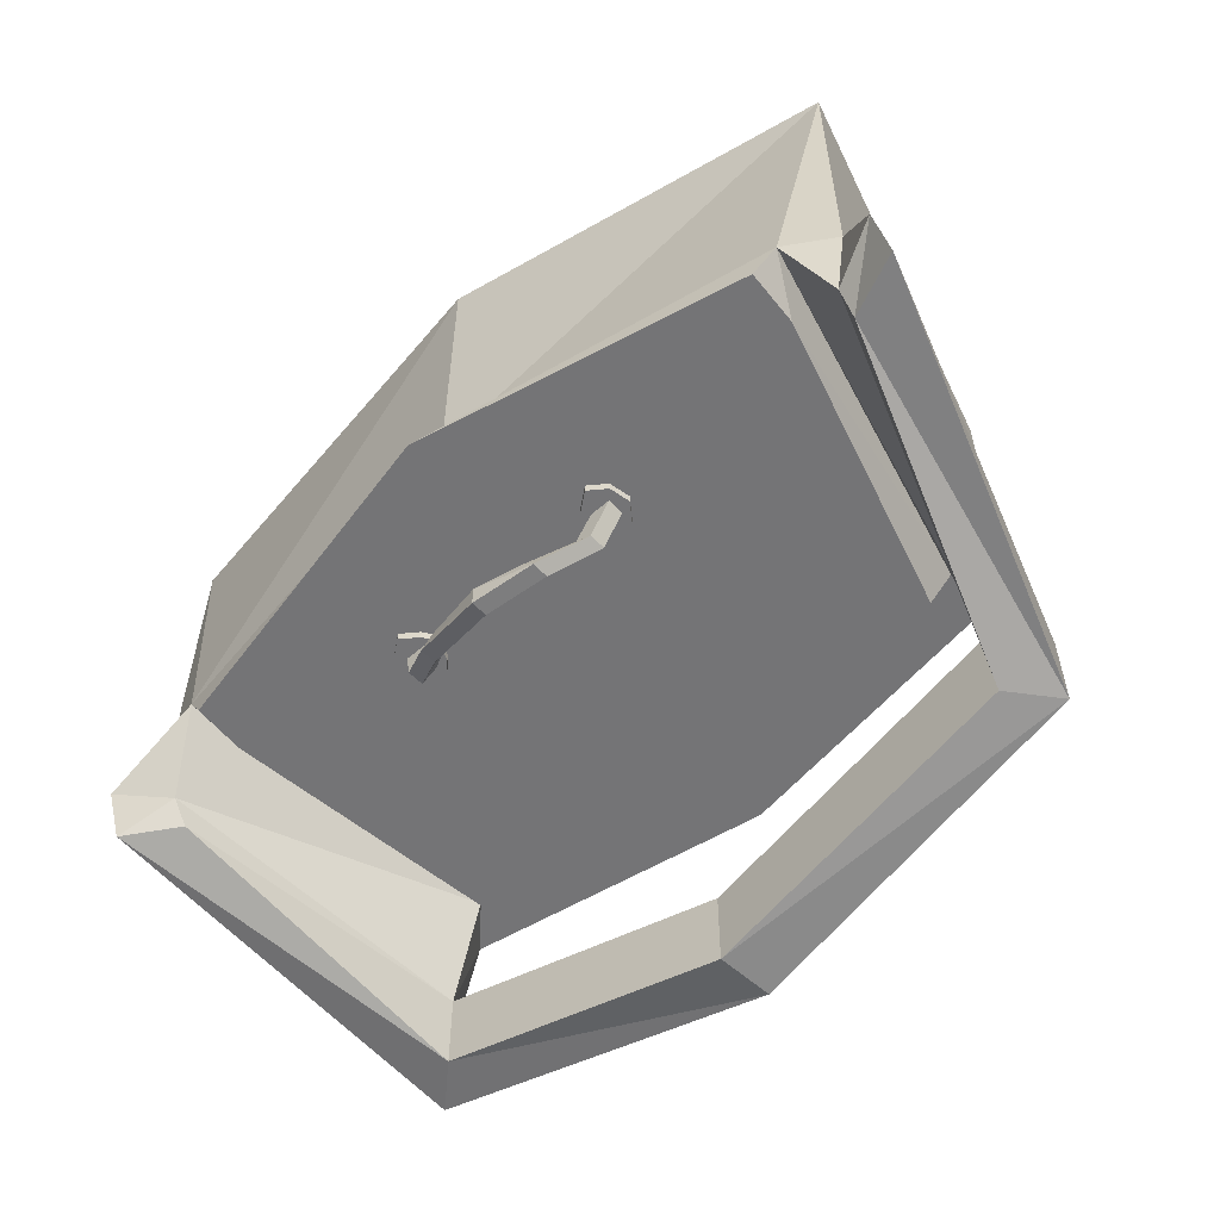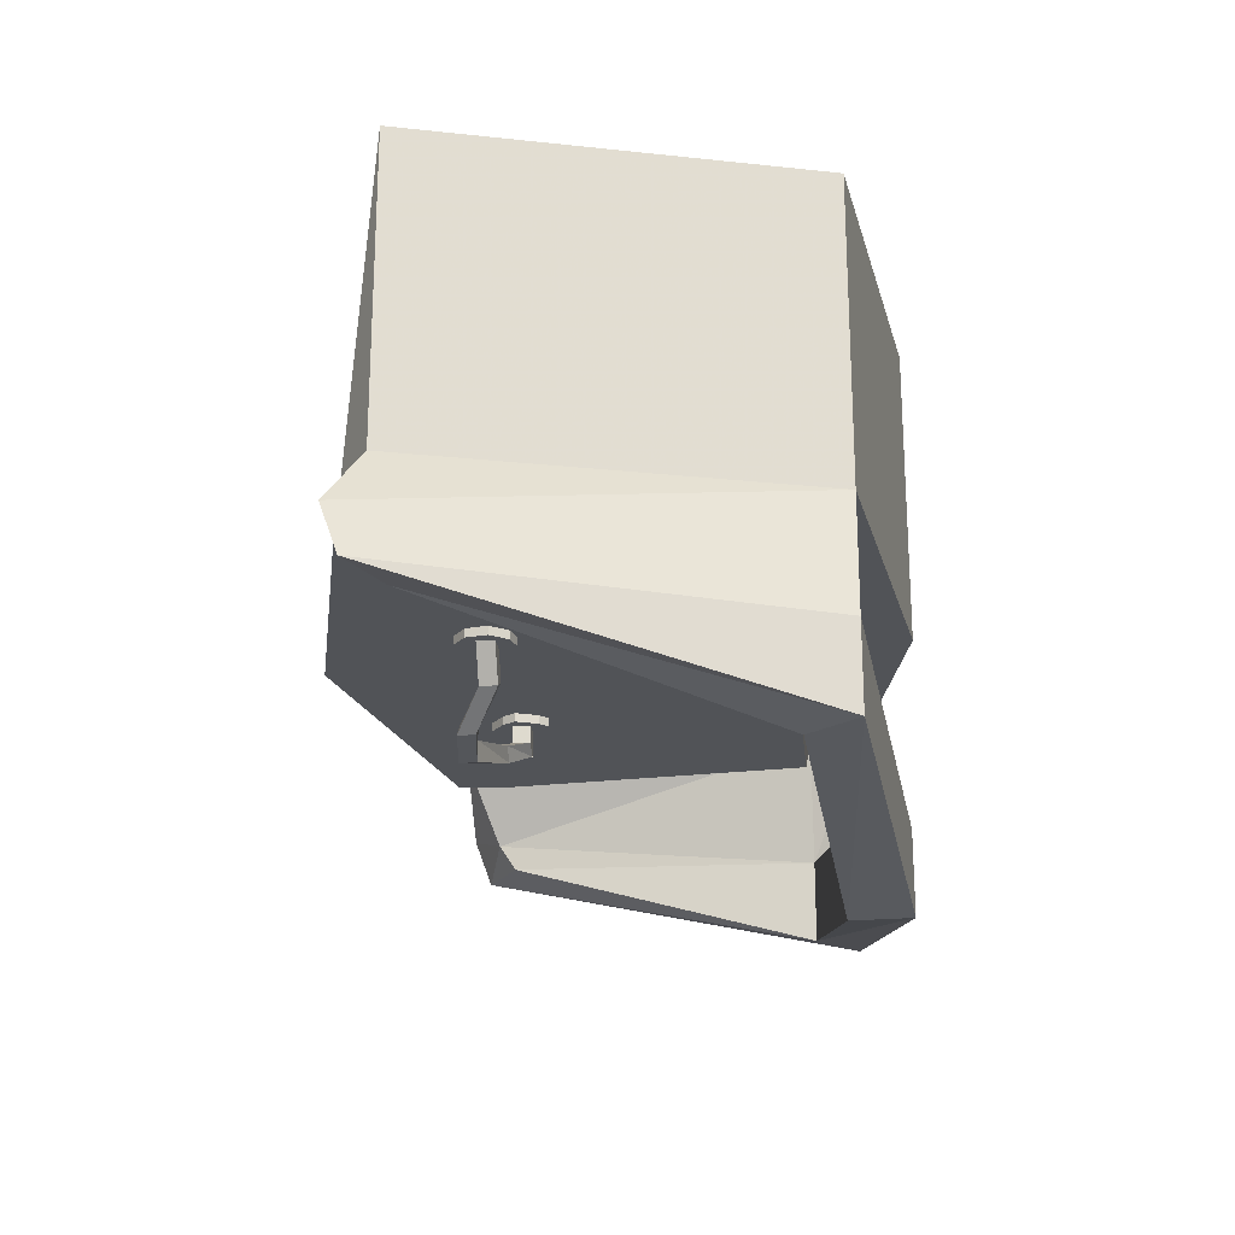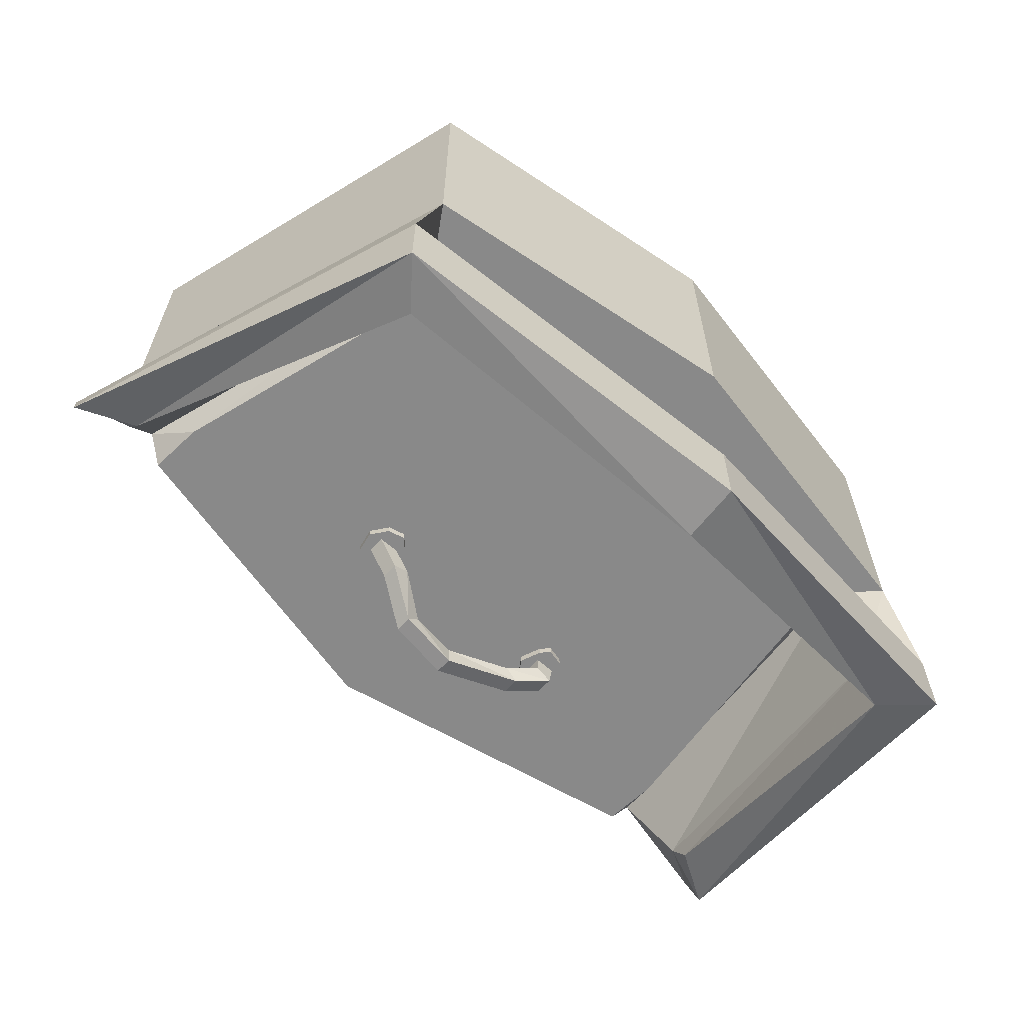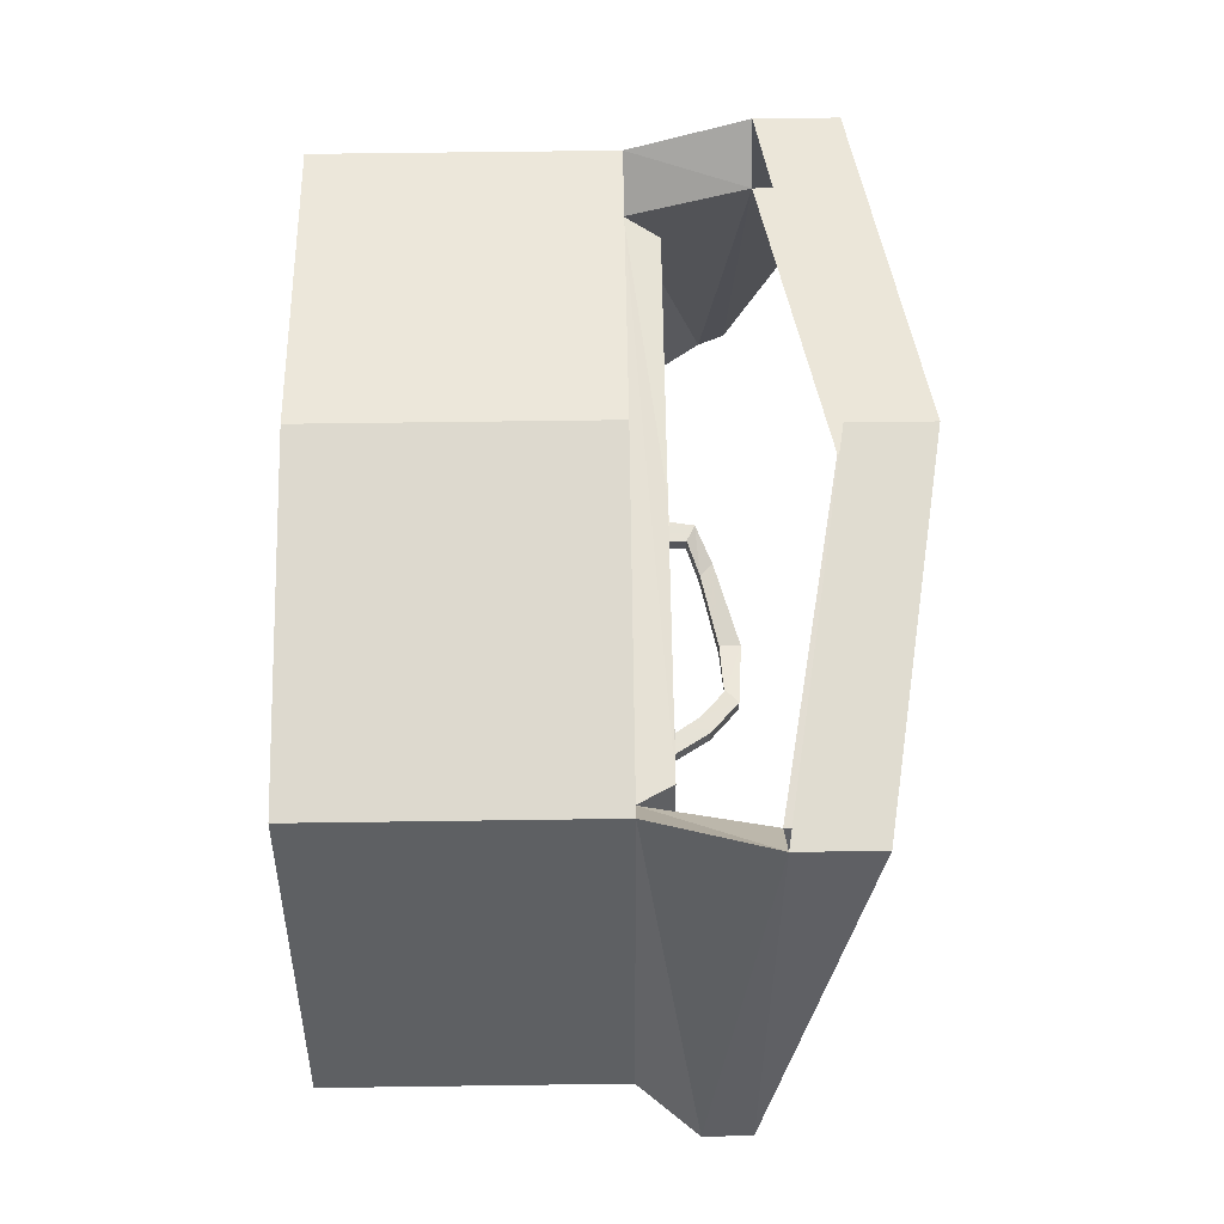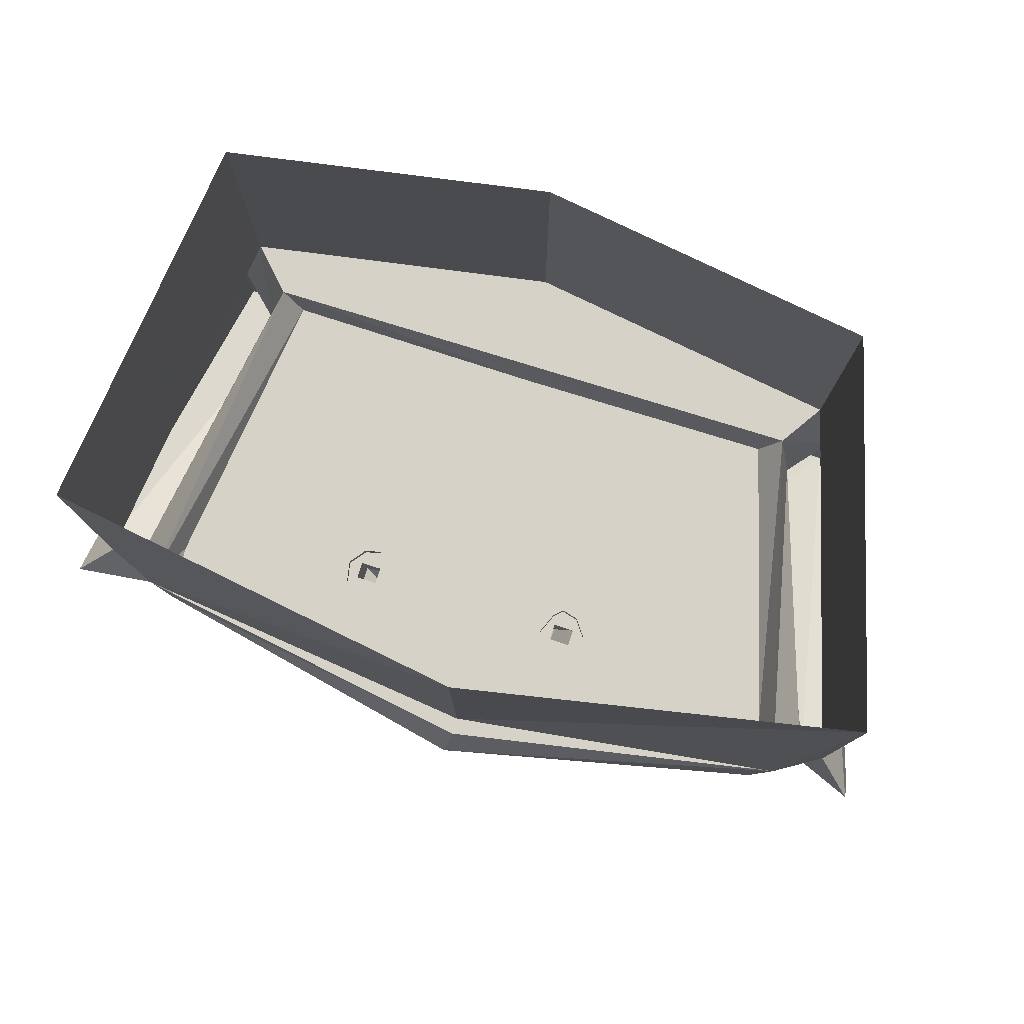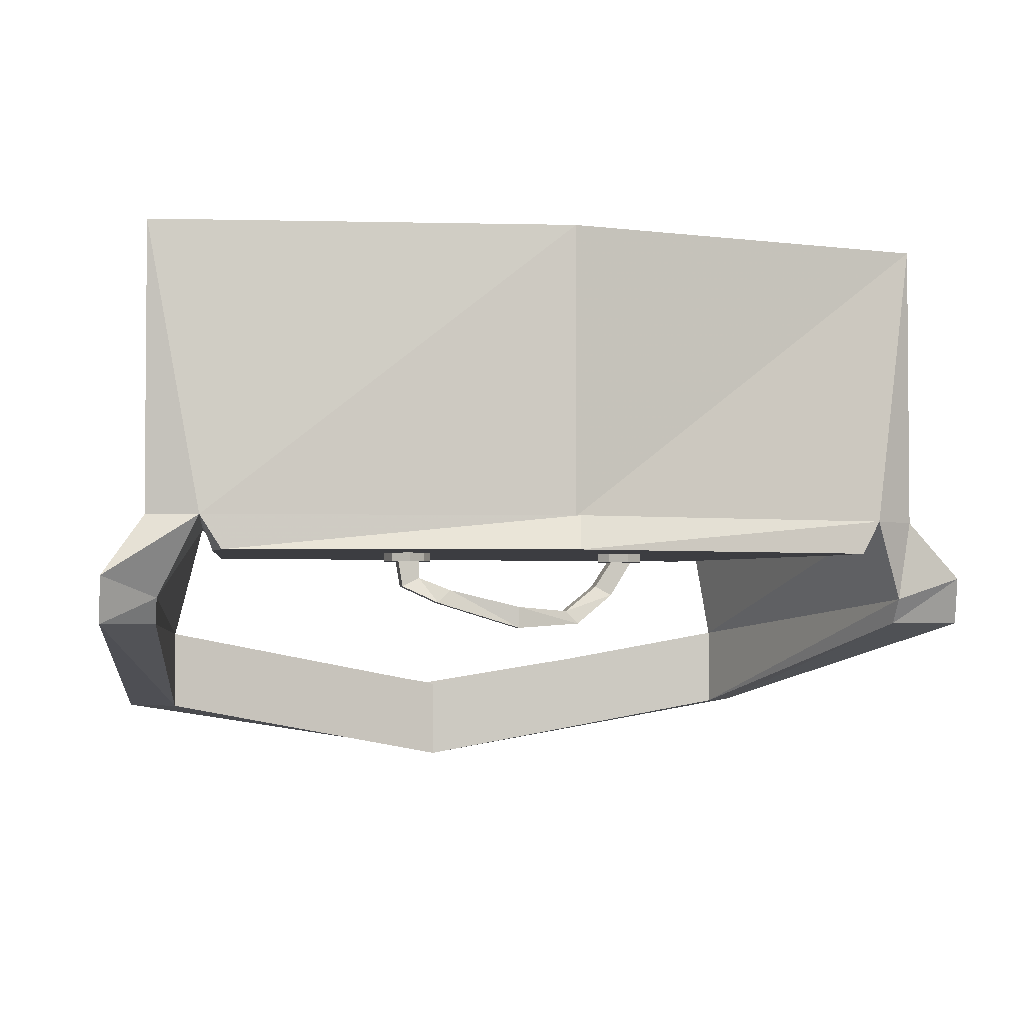
<metadata>
{"format":"obj","ext":"obj","renderer":"f3d","projection":"perspective","resolution":1024,"background":"white","views":[{"elev":-56.3,"azim":-137.5,"up":"+Y"},{"elev":-21.7,"azim":-84.1,"up":"+Y"},{"elev":-63.2,"azim":-41.8,"up":"+Y"},{"elev":63.8,"azim":-90.8,"up":"+Z"},{"elev":78.5,"azim":-162.0,"up":"+Y"},{"elev":-2.8,"azim":167.3,"up":"+Y"}]}
</metadata>
<code>
v 0.6641 -0.5312 -0.375
v -0.007812 0 -0.4453
v 0.7578 0 -0.3359
v 0.7578 -0.5312 -0.3359
v 0.8359 -0.6406 -0.3828
v 0.7344 -0.6797 -0.3203
v 0.6094 -0.5312 0.2812
v 0.5703 -0.5938 0.2734
v 0.6328 -0.5938 -0.2812
v 0.625 -0.5938 -0.3828
v -0.007812 -0.5312 -0.4766
v 0 -0.5938 -0.5078
v -0.6328 -0.5312 -0.3516
v -0.5938 -0.5938 -0.3672
v -0.5859 -0.5938 -0.2656
v -0.4609 -0.5312 0.2969
v -0.5 -0.75 0.2969
v -0.6953 -0.6797 -0.2969
v -0.7188 -0.5312 -0.2969
v -0.7188 0 -0.2969
v -0.007812 -0.5312 -0.4453
v 0.1016 0 0.4688
v -0.5156 -0.5312 0.3828
v 0.1016 -0.5312 0.4688
v 0.6875 0 0.3594
v 0.6875 -0.5312 0.3594
v 0.75 -0.75 0.3594
v 0.75 -0.8984 0.3594
v 0.8359 -0.7266 -0.3516
v 0.7344 -0.7266 -0.2891
v 0.6641 -0.75 0.2812
v -0.4219 -0.5938 0.2812
v 0.07031 -0.5938 0.2734
v 0.25 -0.5938 -0.1641
v 0.2812 -0.5938 -0.1719
v 0.3047 -0.5938 -0.2031
v 0.2969 -0.5938 -0.2422
v 0.2656 -0.5938 -0.2656
v 0.3203 -0.5938 -0.3438
v -0.5156 0 0.3828
v -0.5703 -0.75 0.3828
v -0.7969 -0.6406 -0.3438
v -0.8047 -0.7266 -0.3125
v -0.5703 -0.8984 0.3828
v 0.1016 -1.008 0.4531
v 0.1016 -0.8594 0.4531
v -0.6953 -0.7266 -0.2656
v -0.5 -0.8984 0.2969
v 0.1094 -1.008 0.3438
v 0.6641 -0.8984 0.2812
v 0.1094 -0.8594 0.3438
v -0.1953 -0.5938 -0.2031
v -0.1719 -0.5938 -0.1719
v -0.1406 -0.5938 -0.1641
v 0.2344 -0.5938 -0.1797
v 0.2344 -0.6094 -0.1797
v 0.25 -0.6094 -0.1641
v 0.2812 -0.6094 -0.1719
v 0.3047 -0.6094 -0.2031
v 0.2969 -0.6094 -0.2422
v 0.2656 -0.6094 -0.2656
v 0.2344 -0.5938 -0.2422
v -0.125 -0.5938 -0.2422
v -0.1562 -0.5938 -0.2656
v 0.007812 -0.5938 -0.4062
v -0.2891 -0.5938 -0.3359
v -0.1875 -0.5938 -0.2422
v -0.1875 -0.6094 -0.2422
v -0.1953 -0.6094 -0.2031
v -0.1719 -0.6094 -0.1719
v -0.1406 -0.6094 -0.1641
v -0.125 -0.5938 -0.1797
v 0.2188 -0.5938 -0.2188
v 0.2188 -0.6094 -0.2188
v 0.2422 -0.6094 -0.1953
v 0.2812 -0.6094 -0.1953
v 0.2812 -0.6094 -0.2266
v 0.2422 -0.6094 -0.2266
v 0.2344 -0.6094 -0.2422
v -0.1094 -0.5938 -0.2188
v -0.1094 -0.6094 -0.2188
v -0.125 -0.6094 -0.2422
v -0.1562 -0.6094 -0.2656
v -0.1719 -0.6094 -0.1953
v -0.1328 -0.6094 -0.1953
v -0.125 -0.6094 -0.1797
v -0.1719 -0.6094 -0.2266
v -0.1328 -0.6719 -0.2266
v -0.1328 -0.6719 -0.1953
v -0.1016 -0.6562 -0.1953
v -0.1328 -0.6094 -0.2266
v -0.1016 -0.6562 -0.2266
v -0.03125 -0.7031 -0.2734
v -0.05469 -0.7266 -0.2734
v -0.05469 -0.7266 -0.2422
v -0.03125 -0.7031 -0.2422
v 0.0625 -0.7344 -0.2891
v 0.0625 -0.7344 -0.2578
v 0.0625 -0.6953 -0.2578
v 0.2109 -0.6875 -0.2266
v 0.1875 -0.6641 -0.2266
v 0.0625 -0.6953 -0.2891
v 0.1875 -0.6641 -0.2578
v 0.2109 -0.6875 -0.2578
v 0.2734 -0.6562 -0.2266
v 0.2734 -0.6562 -0.1953
v 0.2422 -0.6406 -0.1953
v 0.2422 -0.6406 -0.2266
f 1 2 3
f 1 3 4
f 13 19 20
f 13 20 21
f 21 20 2
f 21 2 1
f 1 4 5
f 1 5 6
f 1 6 7
f 1 7 8
f 1 8 9
f 13 15 16
f 13 16 17
f 13 17 18
f 13 18 19
f 5 29 6
f 6 29 30
f 6 30 31
f 6 31 7
f 7 16 32
f 7 32 33
f 7 33 8
f 8 33 34
f 8 34 35
f 8 35 9
f 9 35 36
f 9 36 37
f 9 37 38
f 9 38 39
f 19 18 42
f 41 44 45
f 41 45 46
f 46 45 28
f 46 28 27
f 30 50 31
f 17 48 18
f 18 48 47
f 18 47 42
f 42 47 43
f 16 15 32
f 32 15 52
f 32 52 53
f 32 53 54
f 32 54 33
f 33 54 34
f 34 54 55
f 38 62 63
f 38 63 64
f 38 64 65
f 38 65 39
f 15 66 67
f 15 67 52
f 54 72 55
f 55 72 73
f 62 73 80
f 62 80 63
f 64 67 66
f 64 66 65
f 72 80 73
f 1 9 10
f 1 10 11
f 11 10 12
f 11 12 13
f 13 12 14
f 13 14 15
f 22 23 24
f 22 24 25
f 25 24 26
f 25 26 3
f 3 26 4
f 4 26 27
f 4 27 5
f 5 27 28
f 5 28 29
f 19 23 40
f 19 40 20
f 19 42 23
f 23 42 41
f 41 42 43
f 41 43 44
f 31 50 49
f 31 49 51
f 51 49 48
f 51 48 17
f 23 22 40
f 7 31 26
f 9 39 12
f 9 12 10
f 16 23 41
f 16 41 17
f 26 31 27
f 44 43 47
f 44 47 48
f 44 48 49
f 44 49 45
f 45 49 50
f 45 50 28
f 28 50 29
f 29 50 30
f 39 65 12
f 12 65 14
f 14 65 66
f 14 66 15
f 7 26 16
f 26 24 16
f 16 24 23
f 34 55 56
f 34 56 57
f 34 57 35
f 35 57 58
f 35 58 36
f 36 58 59
f 36 59 37
f 37 59 60
f 37 60 38
f 38 60 61
f 38 61 62
f 52 67 68
f 52 68 69
f 52 69 53
f 53 69 70
f 53 70 54
f 54 70 71
f 54 71 72
f 55 73 74
f 55 74 56
f 61 79 62
f 62 79 73
f 63 80 81
f 63 81 82
f 63 82 64
f 64 82 83
f 64 83 67
f 86 81 80
f 86 80 72
f 86 72 71
f 83 68 67
f 79 74 73
f 56 74 75
f 56 75 57
f 57 75 76
f 57 76 58
f 58 76 59
f 59 76 77
f 59 77 60
f 60 77 61
f 61 77 78
f 61 78 79
f 84 85 86
f 84 86 71
f 84 71 70
f 84 70 87
f 85 91 82
f 85 82 81
f 85 81 86
f 87 70 69
f 87 69 68
f 87 68 91
f 91 68 83
f 91 83 82
f 78 75 74
f 78 74 79
f 84 87 88
f 84 88 89
f 84 89 85
f 85 89 90
f 85 90 91
f 87 91 92
f 87 92 88
f 88 92 93
f 88 93 94
f 88 94 89
f 89 94 95
f 89 95 90
f 90 95 96
f 90 96 92
f 90 92 91
f 92 96 93
f 95 94 97
f 95 97 98
f 95 98 96
f 96 98 99
f 99 98 100
f 99 100 101
f 99 101 102
f 99 102 93
f 93 102 94
f 94 102 97
f 97 102 103
f 97 103 104
f 97 104 98
f 98 104 100
f 100 104 105
f 100 105 106
f 100 106 101
f 101 106 107
f 101 107 103
f 101 103 102
f 77 76 106
f 77 106 105
f 77 105 78
f 78 105 108
f 78 108 75
f 75 108 107
f 75 107 76
f 76 107 106
f 107 108 103
f 103 108 104
f 104 108 105

</code>
